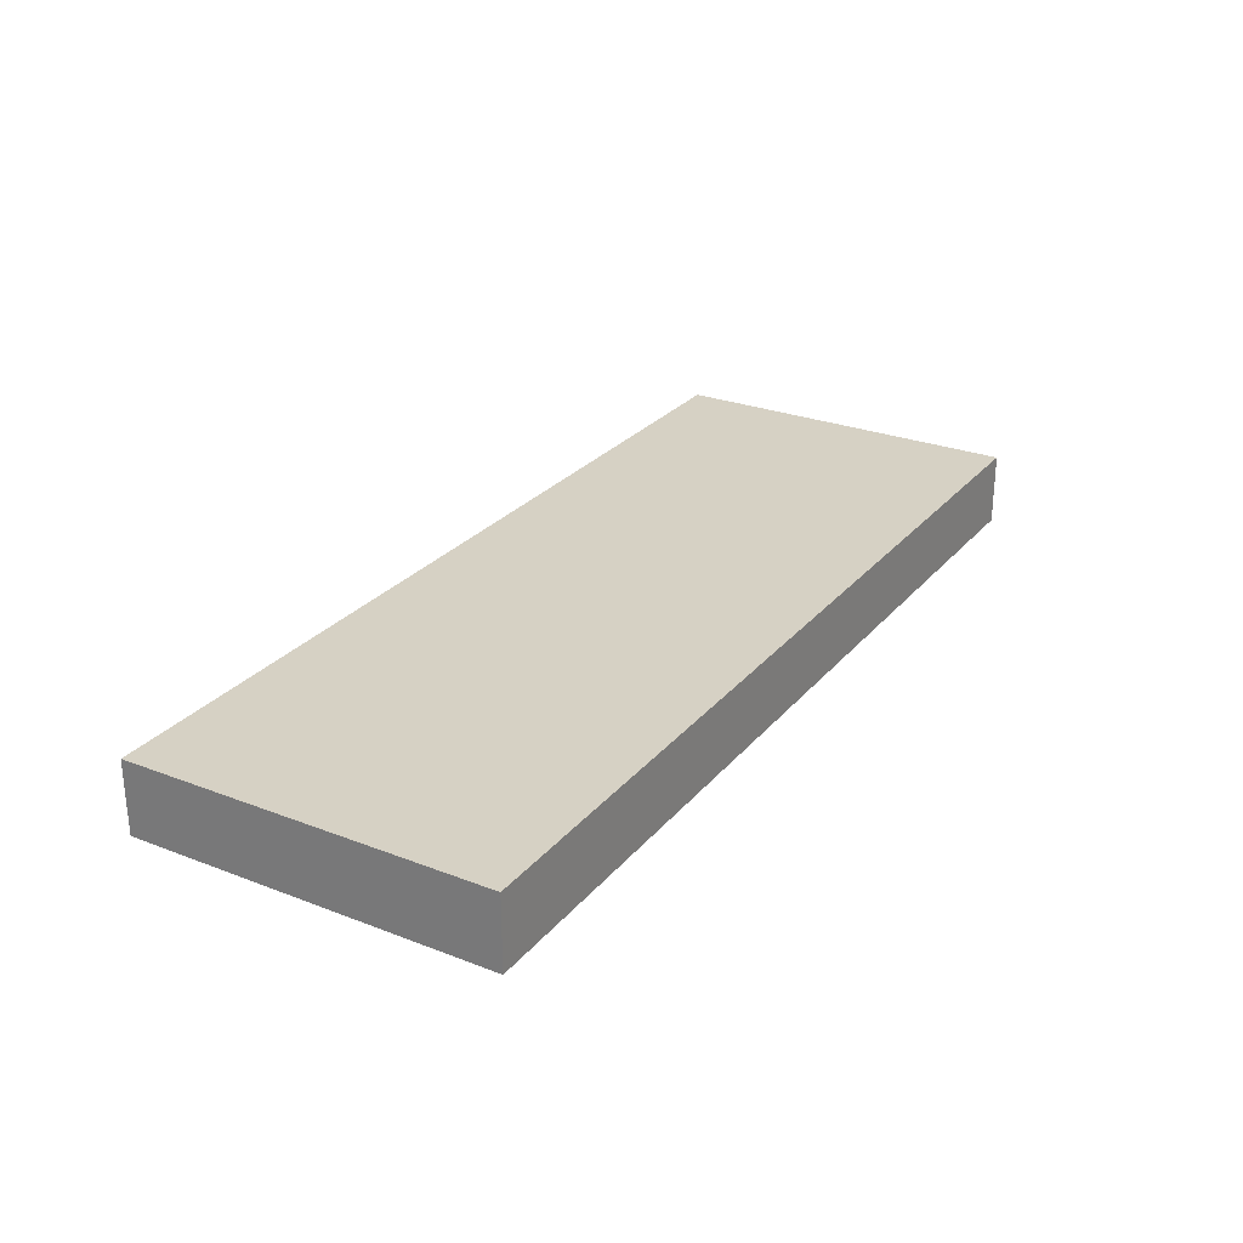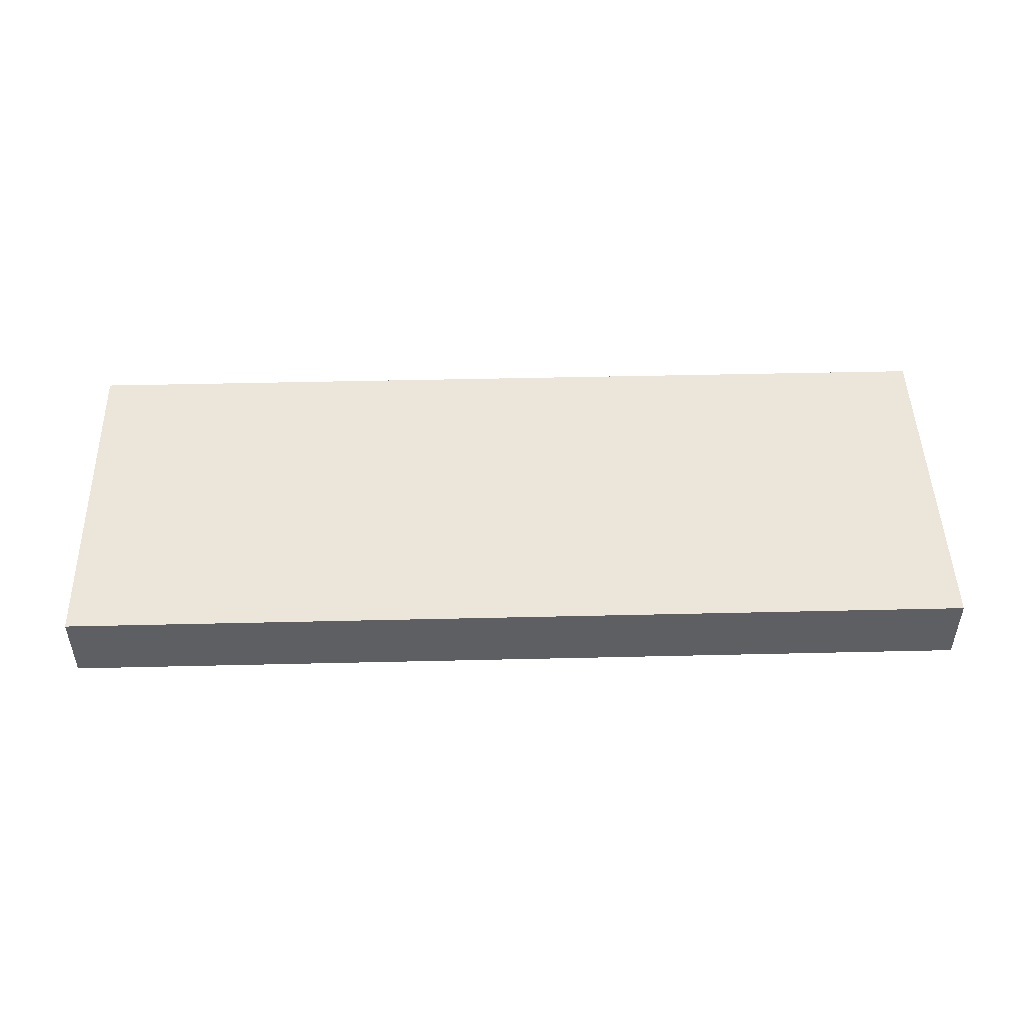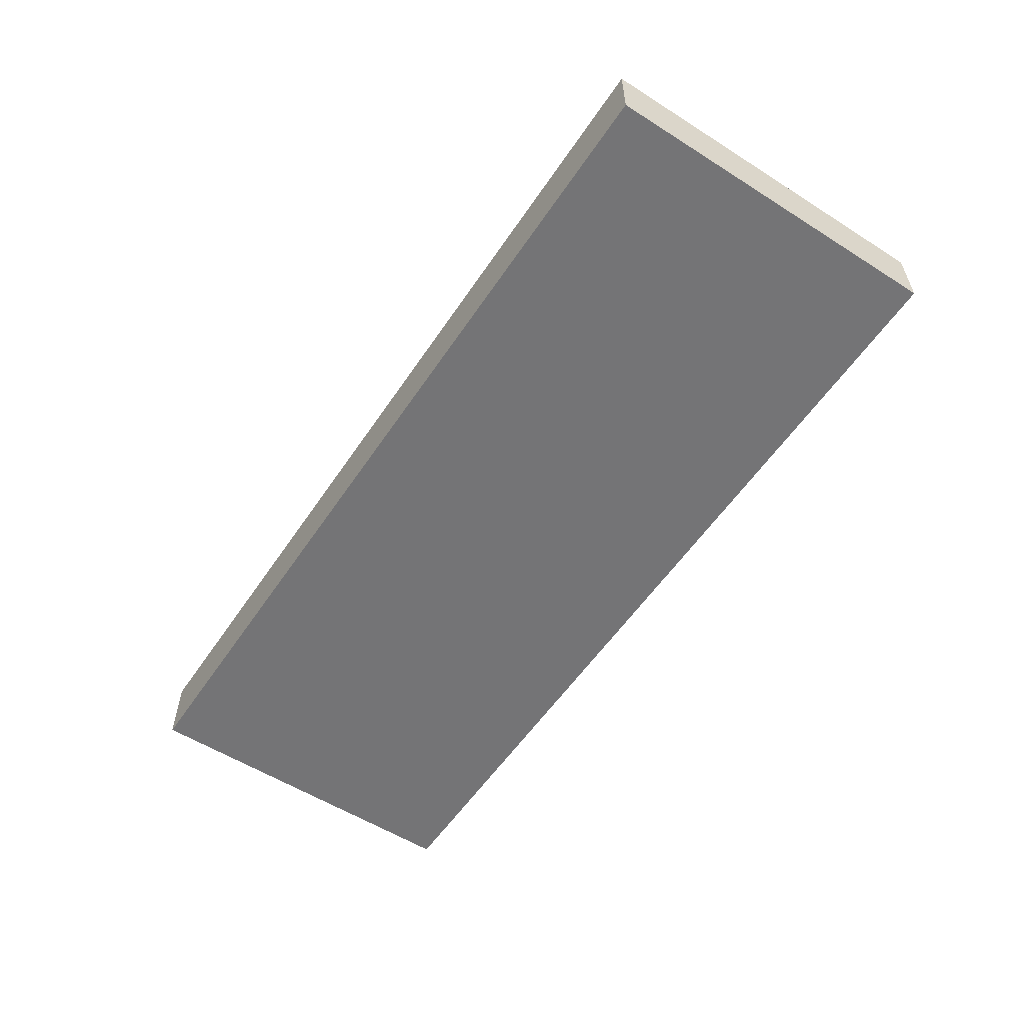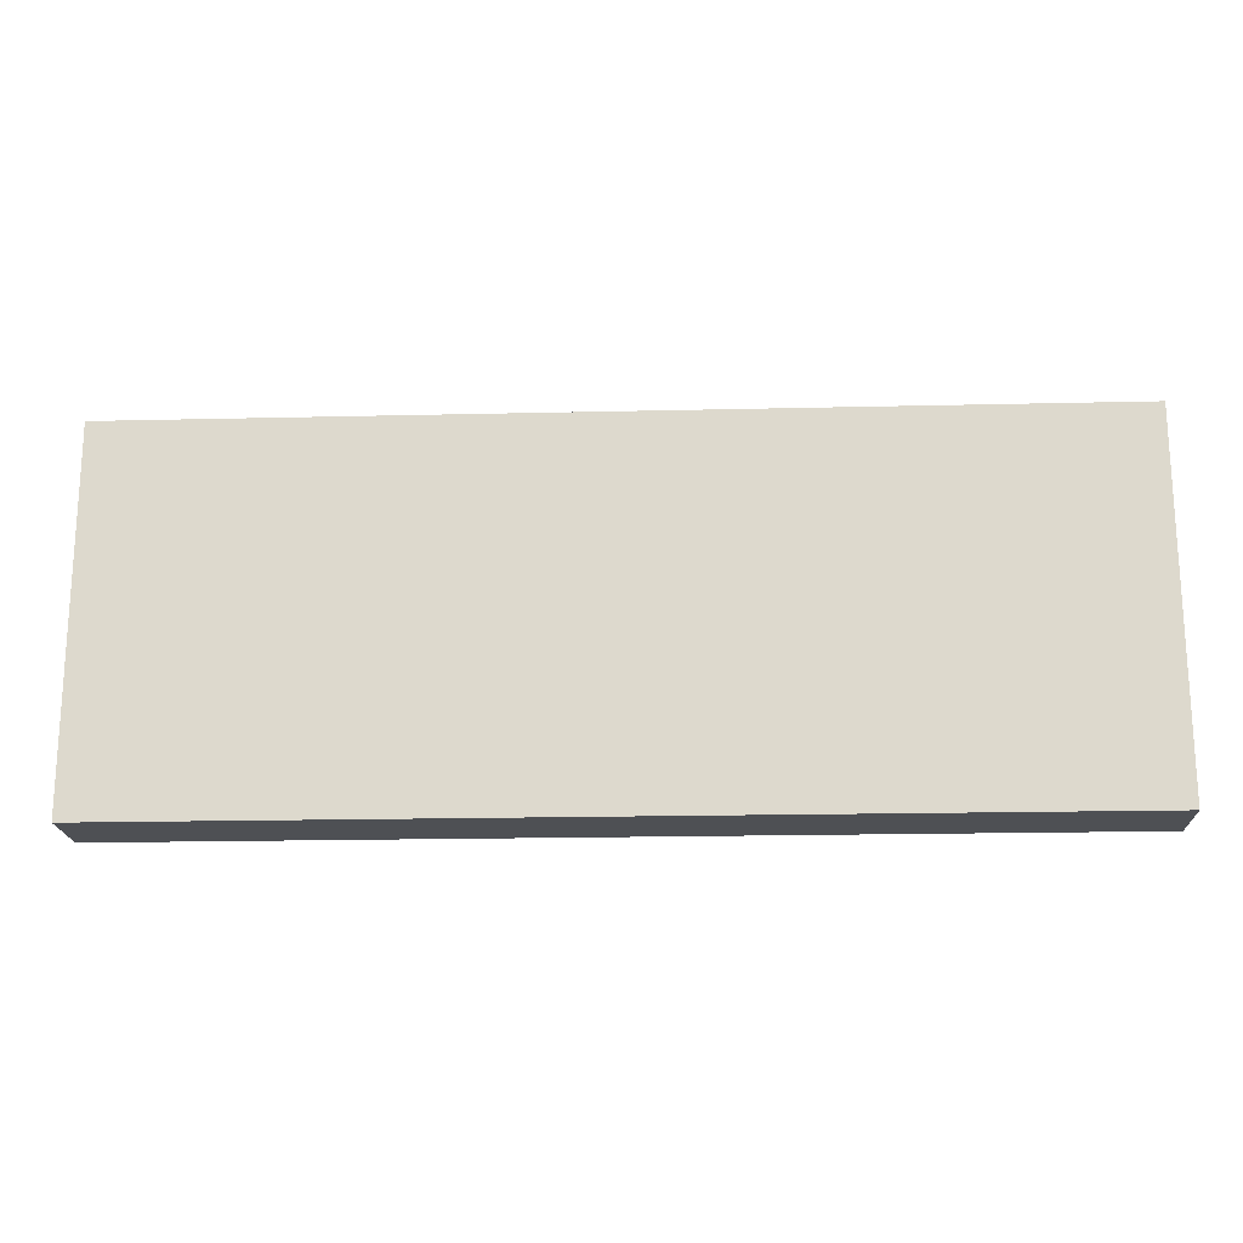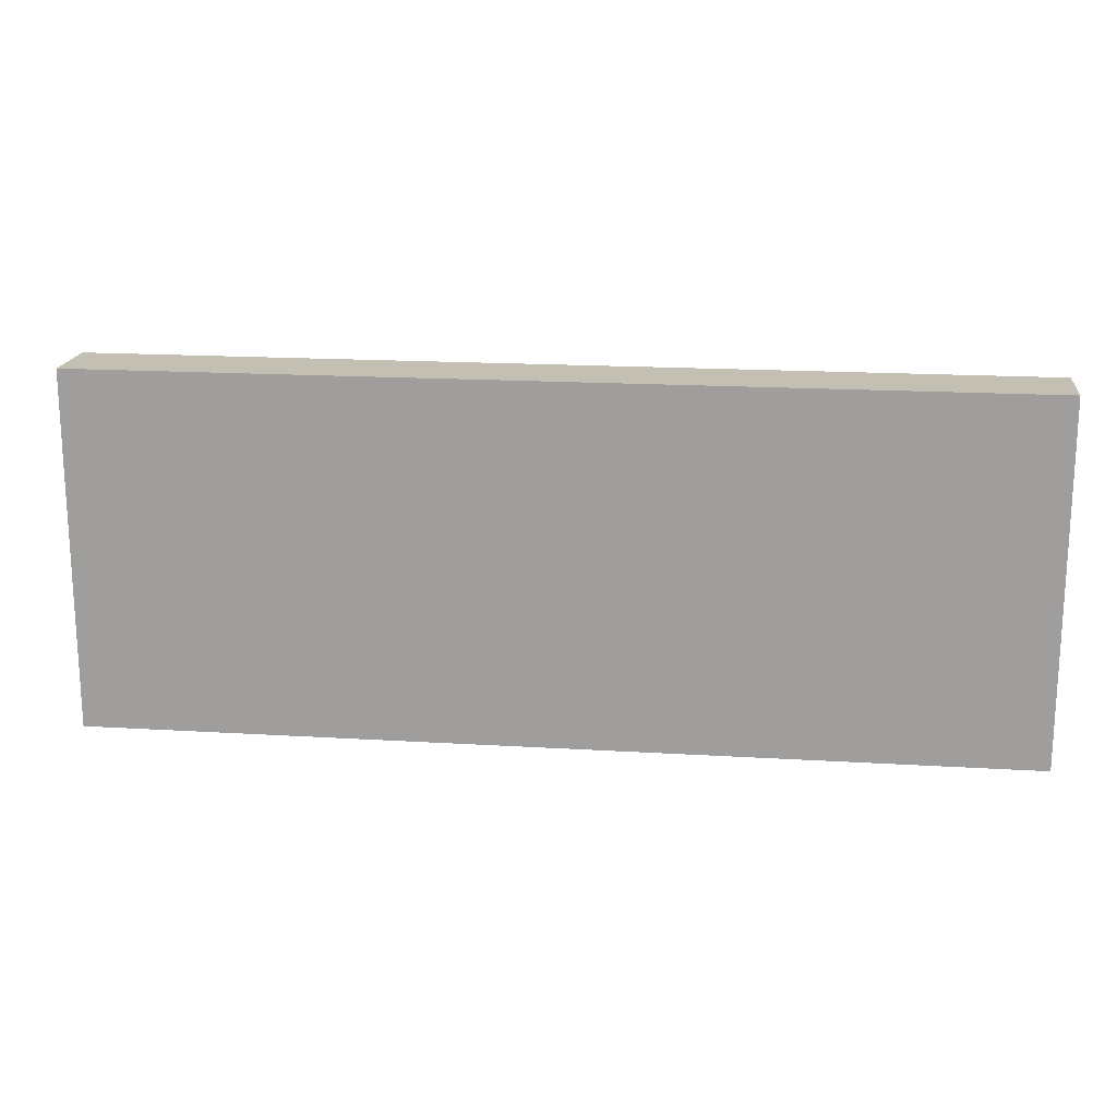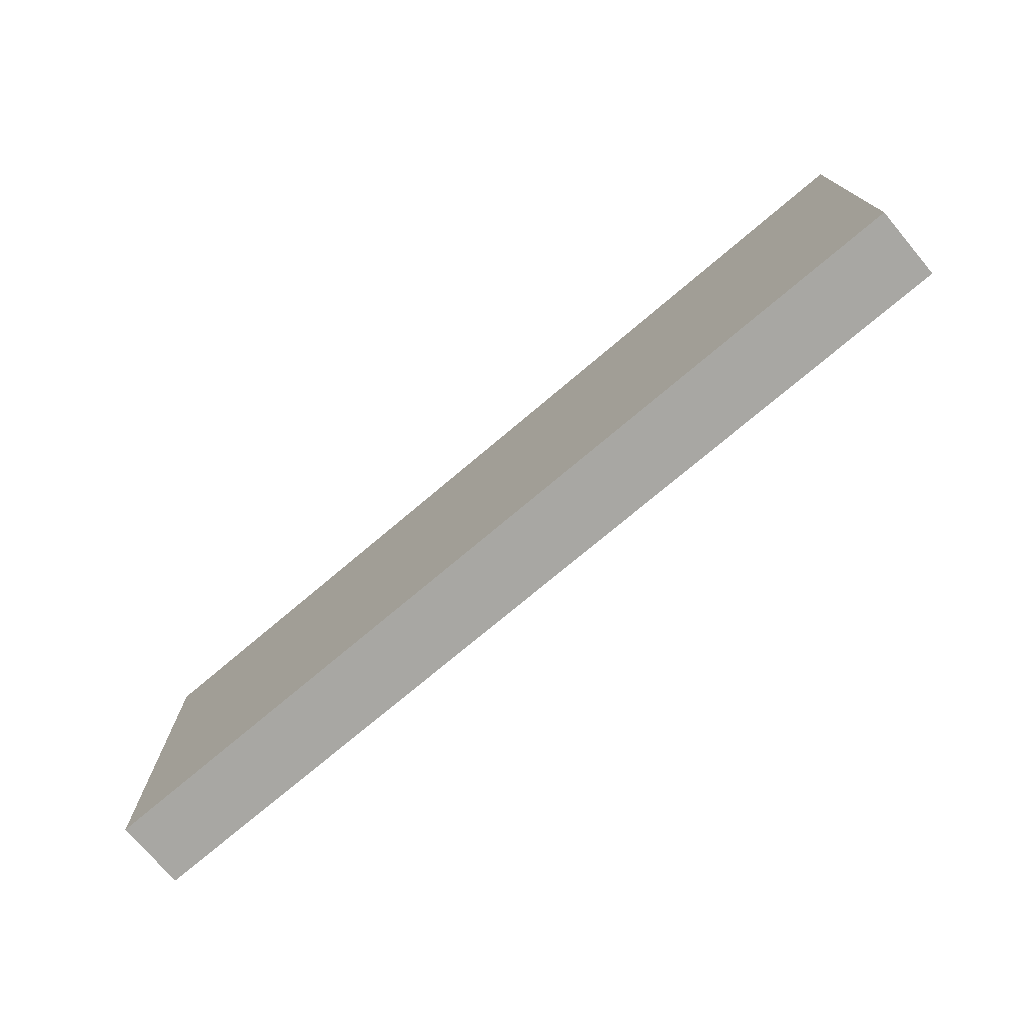
<metadata>
{"format":"obj","ext":"obj","renderer":"f3d","projection":"perspective","resolution":1024,"background":"white","views":[{"elev":27.0,"azim":120.9,"up":"+Z"},{"elev":48.0,"azim":-1.5,"up":"+Z"},{"elev":-56.3,"azim":-123.5,"up":"+Z"},{"elev":-18.8,"azim":2.6,"up":"+Y"},{"elev":17.7,"azim":6.8,"up":"+Y"},{"elev":-74.4,"azim":-139.8,"up":"+Y"}]}
</metadata>
<code>
o
v -2.9 4 -4.5
v -2.9 4 -4.6
v -2.9 4.5 -4.5
v -2.9 4.5 -4.6
v -1.6 4 -4.5
v -1.6 4 -4.6
v -1.6 4.5 -4.5
v -1.6 4.5 -4.6
v -2.9 4 -4.5
v -2.9 4.5 -4.5
v -1.6 4 -4.5
v -1.6 4.5 -4.5
v -2.9 4 -4.6
v -2.9 4.5 -4.6
v -1.6 4 -4.6
v -1.6 4.5 -4.6
v -2.9 4 -4.5
v -1.6 4 -4.5
v -2.9 4 -4.6
v -1.6 4 -4.6
v -2.9 4.5 -4.5
v -1.6 4.5 -4.5
v -2.9 4.5 -4.6
v -1.6 4.5 -4.6
f 3 2 1
f 4 2 3
f 5 6 7
f 7 6 8
f 11 10 9
f 12 10 11
f 13 14 15
f 15 14 16
f 19 18 17
f 20 18 19
f 21 22 23
f 23 22 24

</code>
